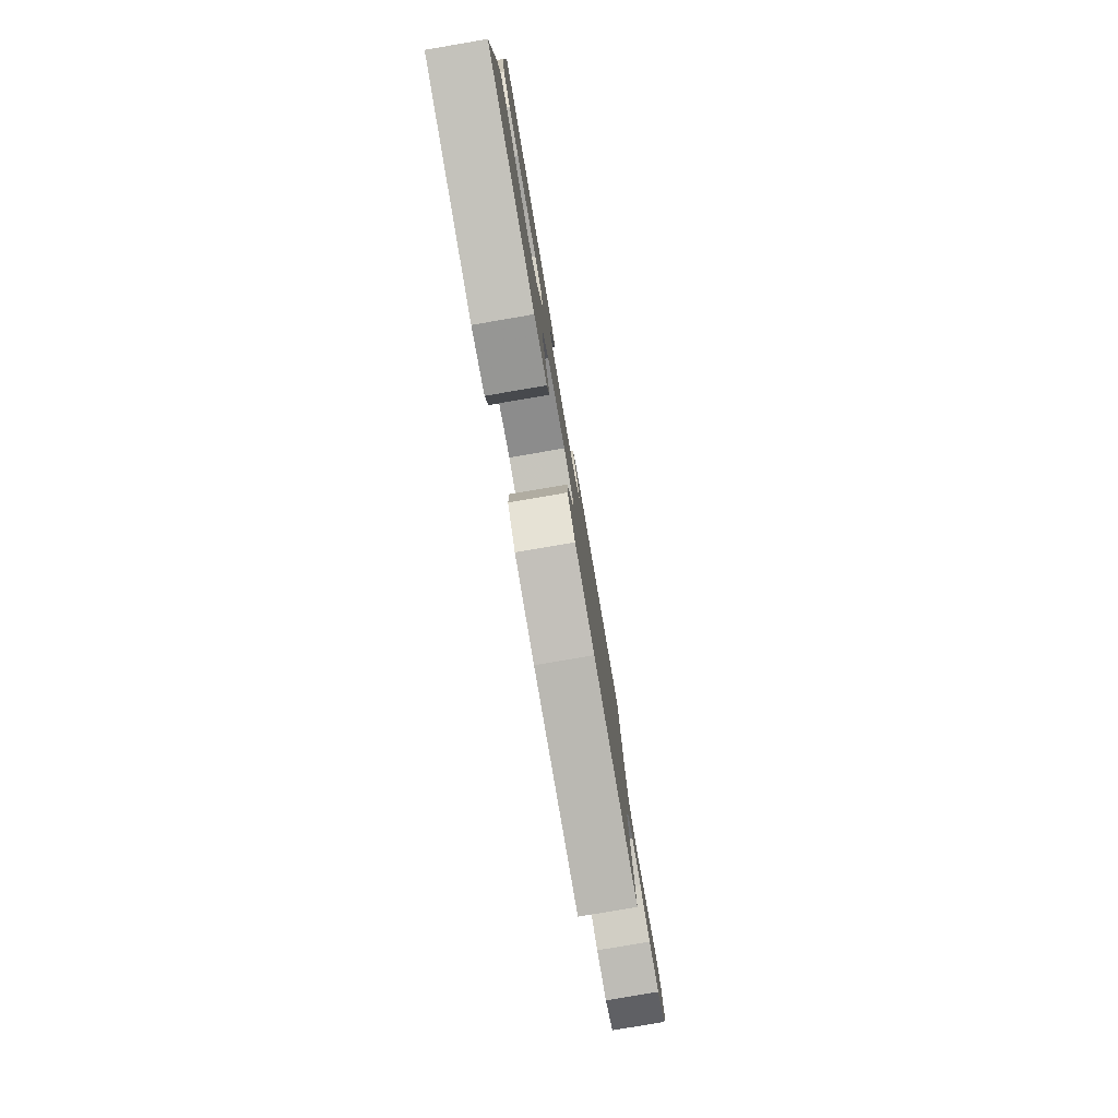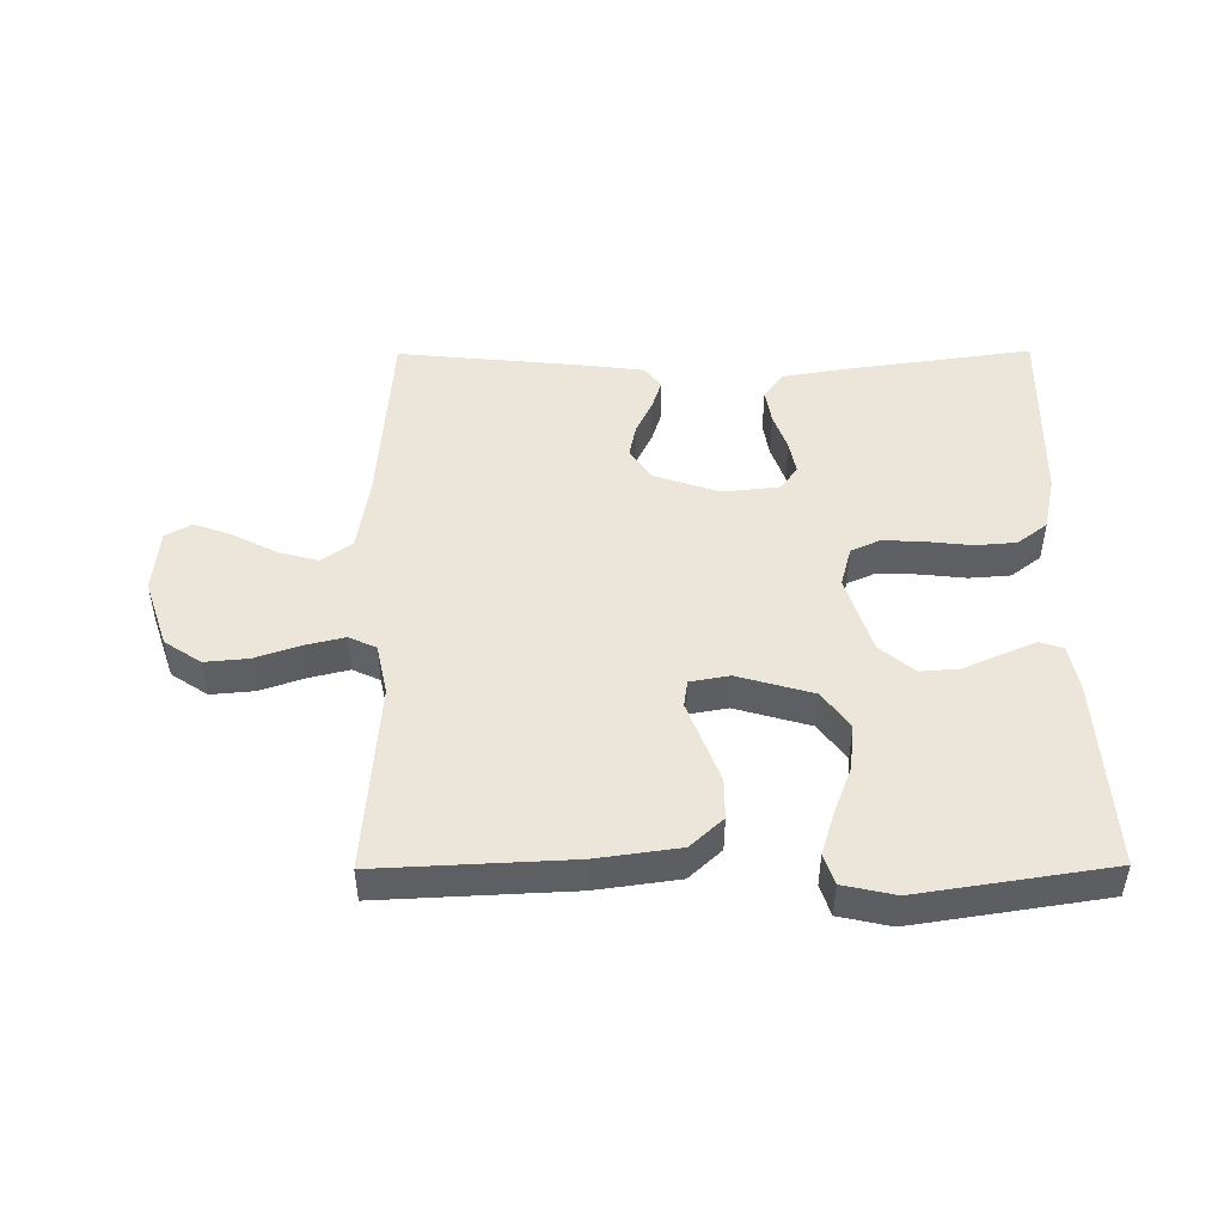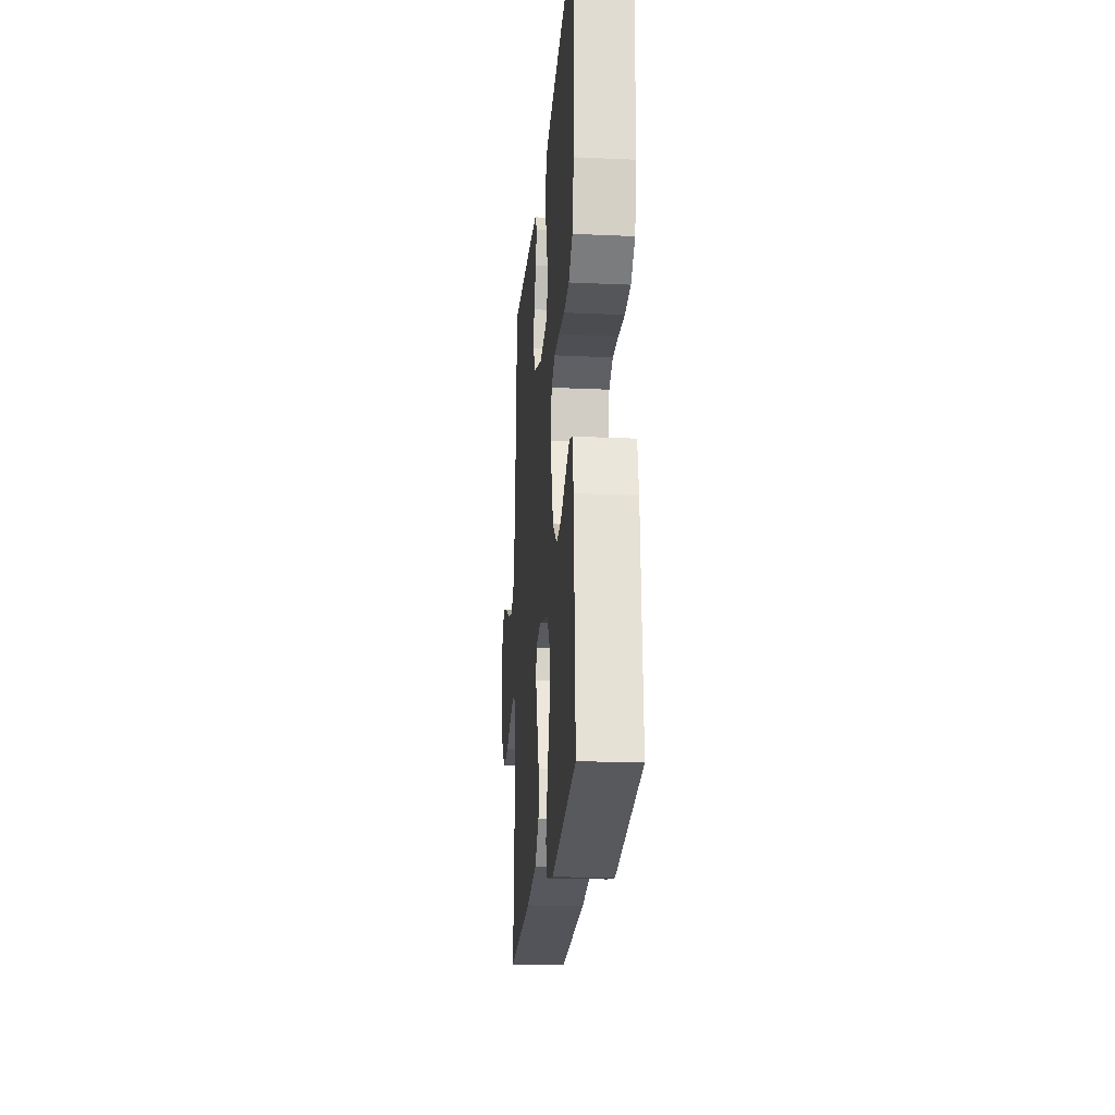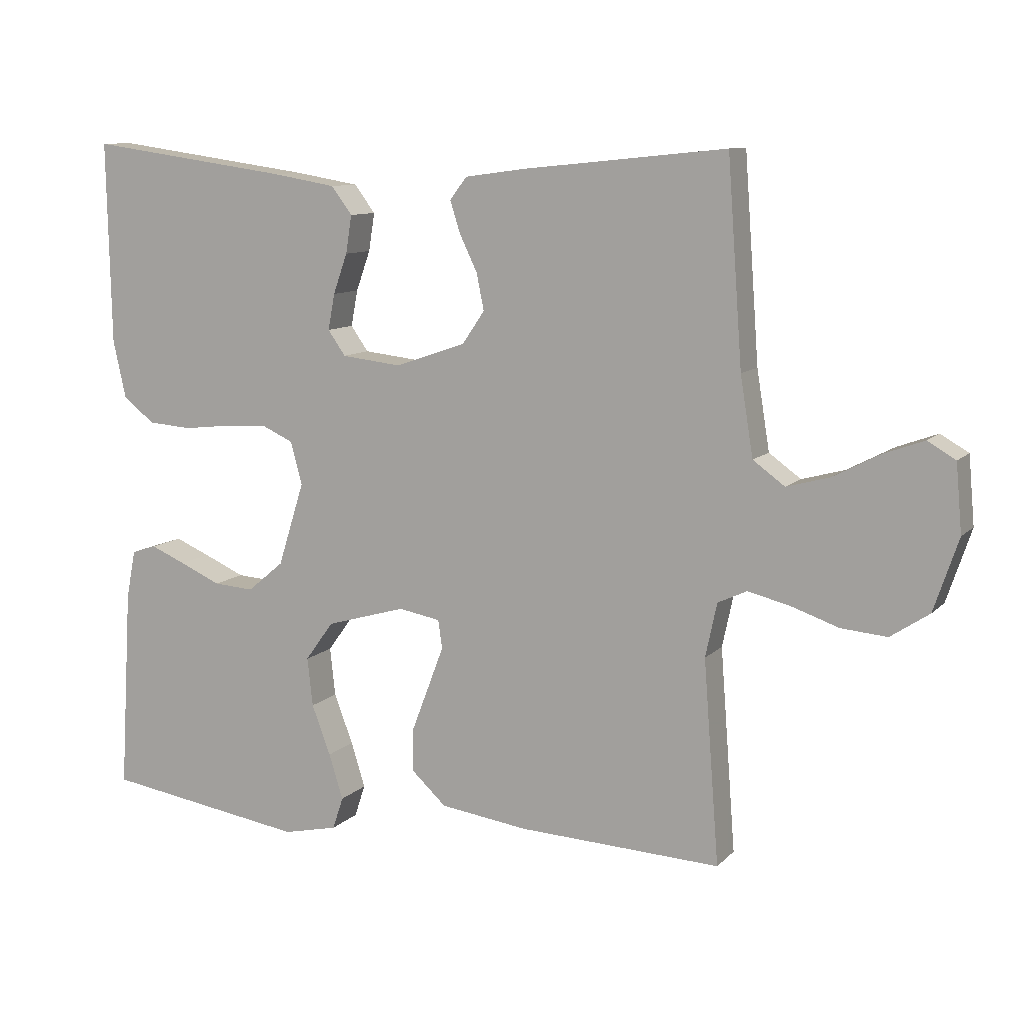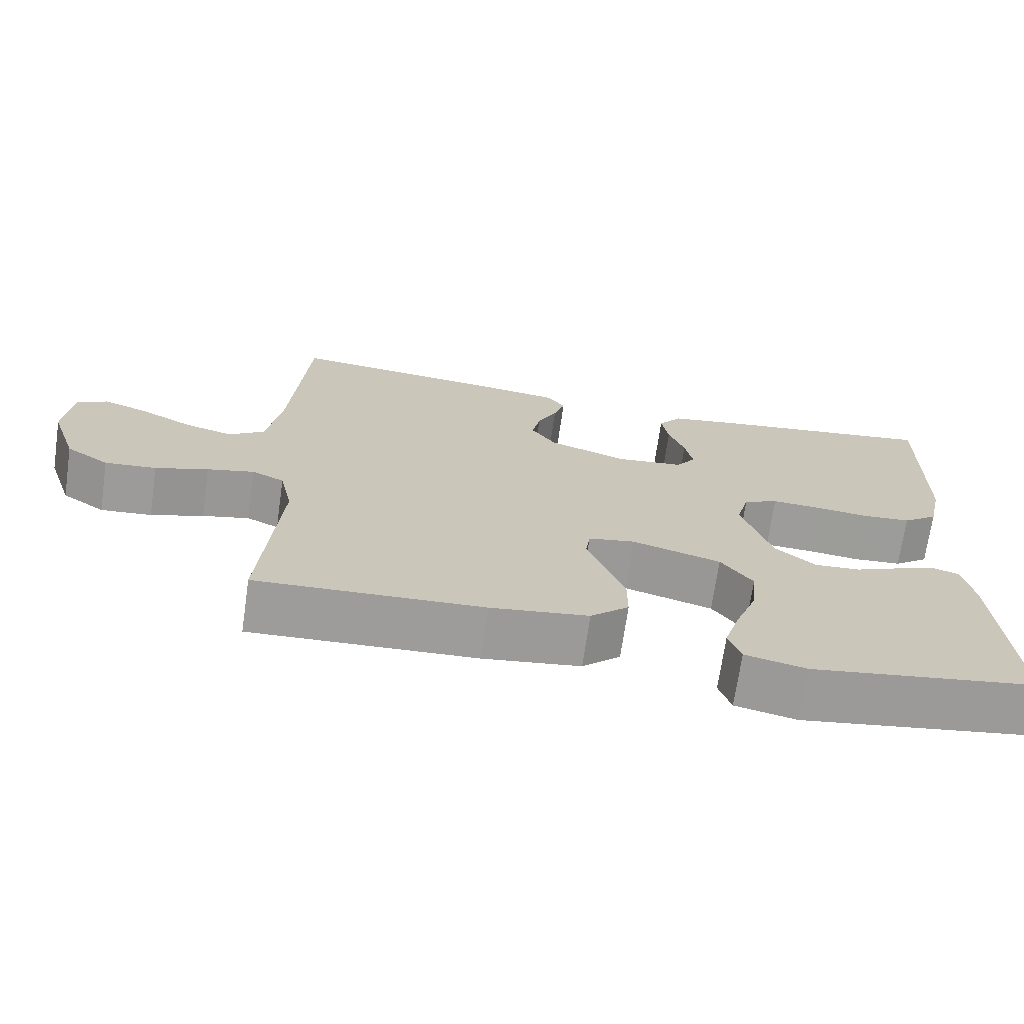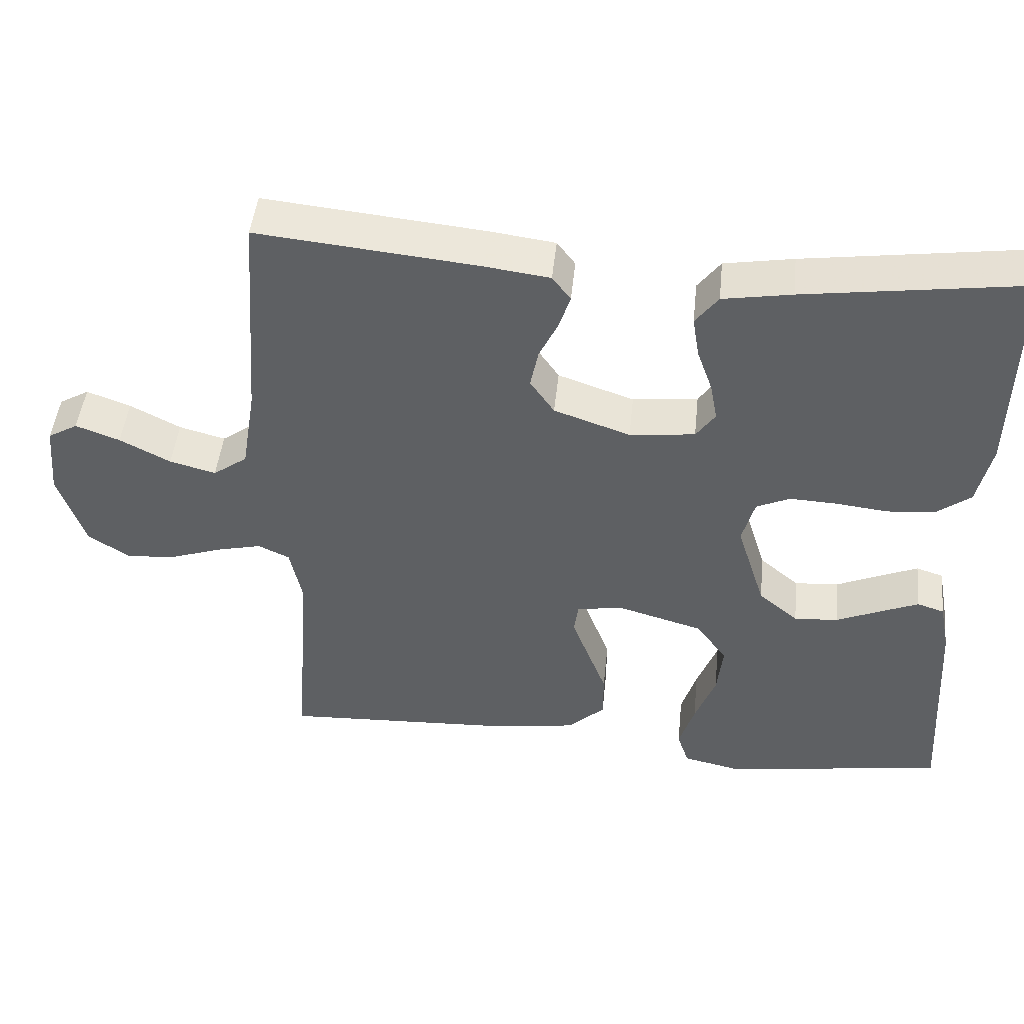
<metadata>
{"format":"obj","ext":"obj","renderer":"f3d","projection":"perspective","resolution":1024,"background":"white","views":[{"elev":-79.8,"azim":-80.3,"up":"+Z"},{"elev":47.7,"azim":179.6,"up":"+Y"},{"elev":-21.1,"azim":-94.6,"up":"+Z"},{"elev":10.1,"azim":24.8,"up":"+Z"},{"elev":-70.2,"azim":171.8,"up":"+Z"},{"elev":46.8,"azim":-174.1,"up":"+Z"}]}
</metadata>
<code>
v 0.5 0.07 -0.5
v 0.2 0.07 -0.486
v 0.07 0.07 -0.468
v 0.019 0.07 -0.421
v 0.019 0.07 -0.357
v 0.045 0.07 -0.289
v 0.068 0.07 -0.228
v 0.062 0.07 -0.186
v 0 0.07 -0.175
v -0.118 0.07 -0.209
v -0.16 0.07 -0.267
v -0.152 0.07 -0.339
v -0.124 0.07 -0.413
v -0.103 0.07 -0.48
v -0.119 0.07 -0.528
v -0.2 0.07 -0.546
v -0.5 0.07 -0.5
v -0.482 0.07 -0.2
v -0.468 0.07 -0.128
v -0.431 0.07 -0.116
v -0.379 0.07 -0.138
v -0.318 0.07 -0.165
v -0.258 0.07 -0.169
v -0.204 0.07 -0.124
v -0.165 0.07 0
v -0.182 0.07 0.063
v -0.228 0.07 0.084
v -0.292 0.07 0.081
v -0.363 0.07 0.073
v -0.428 0.07 0.078
v -0.475 0.07 0.114
v -0.494 0.07 0.2
v -0.5 0.07 0.5
v -0.2 0.07 0.458
v -0.106 0.07 0.442
v -0.075 0.07 0.401
v -0.084 0.07 0.345
v -0.105 0.07 0.286
v -0.115 0.07 0.233
v -0.089 0.07 0.196
v 0 0.07 0.186
v 0.104 0.07 0.222
v 0.137 0.07 0.27
v 0.126 0.07 0.324
v 0.1 0.07 0.378
v 0.085 0.07 0.425
v 0.11 0.07 0.458
v 0.2 0.07 0.47
v 0.5 0.07 0.5
v 0.522 0.07 0.2
v 0.541 0.07 0.083
v 0.588 0.07 0.049
v 0.651 0.07 0.066
v 0.72 0.07 0.102
v 0.78 0.07 0.124
v 0.821 0.07 0.1
v 0.83 0.07 0
v 0.794 0.07 -0.107
v 0.737 0.07 -0.145
v 0.669 0.07 -0.139
v 0.599 0.07 -0.115
v 0.537 0.07 -0.1
v 0.494 0.07 -0.12
v 0.477 0.07 -0.2
v 0.5 0 -0.5
v 0.2 0 -0.486
v 0.07 0 -0.468
v 0.019 0 -0.421
v 0.019 0 -0.357
v 0.045 0 -0.289
v 0.068 0 -0.228
v 0.062 0 -0.186
v 0 0 -0.175
v -0.118 0 -0.209
v -0.16 0 -0.267
v -0.152 0 -0.339
v -0.124 0 -0.413
v -0.103 0 -0.48
v -0.119 0 -0.528
v -0.2 0 -0.546
v -0.5 0 -0.5
v -0.482 0 -0.2
v -0.468 0 -0.128
v -0.431 0 -0.116
v -0.379 0 -0.138
v -0.318 0 -0.165
v -0.258 0 -0.169
v -0.204 0 -0.124
v -0.165 0 0
v -0.182 0 0.063
v -0.228 0 0.084
v -0.292 0 0.081
v -0.363 0 0.073
v -0.428 0 0.078
v -0.475 0 0.114
v -0.494 0 0.2
v -0.5 0 0.5
v -0.2 0 0.458
v -0.106 0 0.442
v -0.075 0 0.401
v -0.084 0 0.345
v -0.105 0 0.286
v -0.115 0 0.233
v -0.089 0 0.196
v 0 0 0.186
v 0.104 0 0.222
v 0.137 0 0.27
v 0.126 0 0.324
v 0.1 0 0.378
v 0.085 0 0.425
v 0.11 0 0.458
v 0.2 0 0.47
v 0.5 0 0.5
v 0.522 0 0.2
v 0.541 0 0.083
v 0.588 0 0.049
v 0.651 0 0.066
v 0.72 0 0.102
v 0.78 0 0.124
v 0.821 0 0.1
v 0.83 0 0
v 0.794 0 -0.107
v 0.737 0 -0.145
v 0.669 0 -0.139
v 0.599 0 -0.115
v 0.537 0 -0.1
v 0.494 0 -0.12
v 0.477 0 -0.2
f 59 60 61
f 58 59 61
f 57 58 61
f 56 57 61
f 55 56 61
f 54 55 61
f 53 54 61
f 52 53 61 62
f 51 52 62 63
f 48 49 50
f 47 48 50
f 46 47 50
f 45 46 50
f 44 45 50
f 50 51 63
f 44 50 63
f 43 44 63
f 36 37 38
f 35 36 38
f 34 35 38
f 33 34 38
f 32 33 38
f 31 32 38
f 30 31 38
f 29 30 38
f 28 29 38
f 27 28 38 39
f 26 27 39 40
f 20 21 22
f 19 20 22
f 18 19 22
f 17 18 22
f 16 17 22
f 15 16 22
f 14 15 22
f 13 14 22
f 12 13 22
f 11 12 22 23
f 10 11 23 24
f 4 5 6
f 3 4 6
f 2 3 6
f 1 2 6
f 64 1 6
f 64 6 7
f 64 7 8
f 63 64 8
f 43 63 8
f 42 43 8
f 41 42 8 9
f 40 41 9
f 26 40 9
f 25 26 9
f 9 10 24 25
f 125 124 123
f 125 123 122
f 125 122 121
f 125 121 120
f 125 120 119
f 125 119 118
f 125 118 117
f 126 125 117 116
f 127 126 116 115
f 114 113 112
f 114 112 111
f 114 111 110
f 114 110 109
f 114 109 108
f 127 115 114
f 127 114 108
f 127 108 107
f 102 101 100
f 102 100 99
f 102 99 98
f 102 98 97
f 102 97 96
f 102 96 95
f 102 95 94
f 102 94 93
f 102 93 92
f 103 102 92 91
f 104 103 91 90
f 86 85 84
f 86 84 83
f 86 83 82
f 86 82 81
f 86 81 80
f 86 80 79
f 86 79 78
f 86 78 77
f 86 77 76
f 87 86 76 75
f 88 87 75 74
f 70 69 68
f 70 68 67
f 70 67 66
f 70 66 65
f 70 65 128
f 71 70 128
f 72 71 128
f 72 128 127
f 72 127 107
f 72 107 106
f 73 72 106 105
f 73 105 104
f 73 104 90
f 73 90 89
f 89 88 74 73
f 1 65 66 2
f 2 66 67 3
f 3 67 68 4
f 4 68 69 5
f 5 69 70 6
f 6 70 71 7
f 7 71 72 8
f 8 72 73 9
f 9 73 74 10
f 10 74 75 11
f 11 75 76 12
f 12 76 77 13
f 13 77 78 14
f 14 78 79 15
f 15 79 80 16
f 16 80 81 17
f 17 81 82 18
f 18 82 83 19
f 19 83 84 20
f 20 84 85 21
f 21 85 86 22
f 22 86 87 23
f 23 87 88 24
f 24 88 89 25
f 25 89 90 26
f 26 90 91 27
f 27 91 92 28
f 28 92 93 29
f 29 93 94 30
f 30 94 95 31
f 31 95 96 32
f 32 96 97 33
f 33 97 98 34
f 34 98 99 35
f 35 99 100 36
f 36 100 101 37
f 37 101 102 38
f 38 102 103 39
f 39 103 104 40
f 40 104 105 41
f 41 105 106 42
f 42 106 107 43
f 43 107 108 44
f 44 108 109 45
f 45 109 110 46
f 46 110 111 47
f 47 111 112 48
f 48 112 113 49
f 49 113 114 50
f 50 114 115 51
f 51 115 116 52
f 52 116 117 53
f 53 117 118 54
f 54 118 119 55
f 55 119 120 56
f 56 120 121 57
f 57 121 122 58
f 58 122 123 59
f 59 123 124 60
f 60 124 125 61
f 61 125 126 62
f 62 126 127 63
f 63 127 128 64
f 64 128 65 1

</code>
